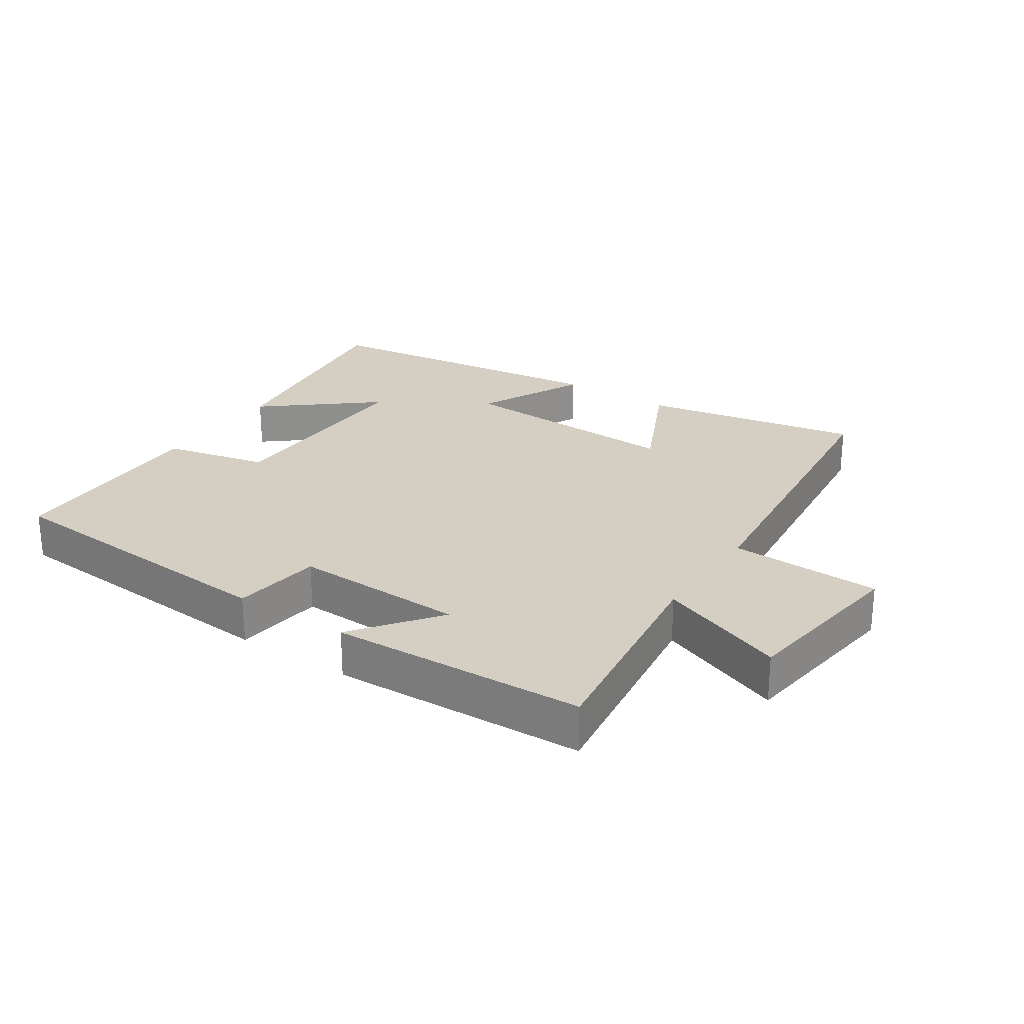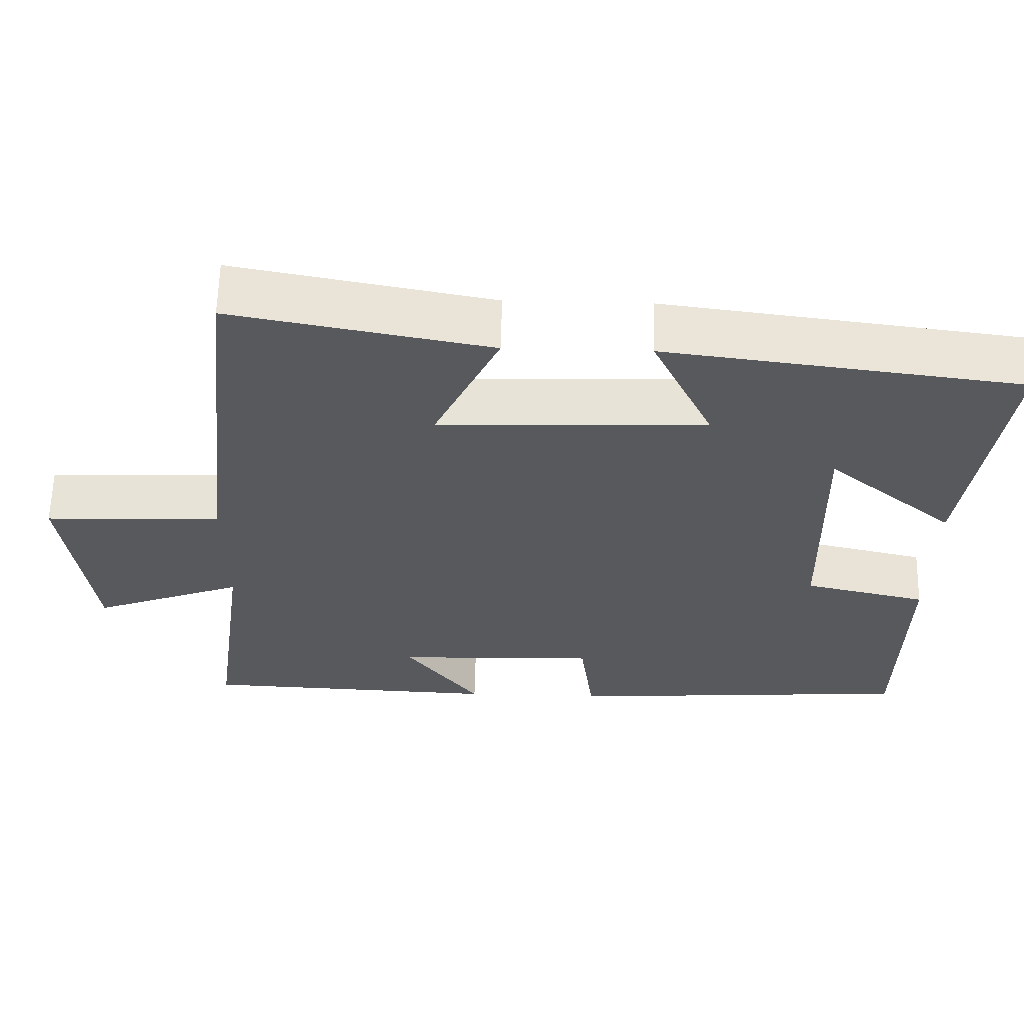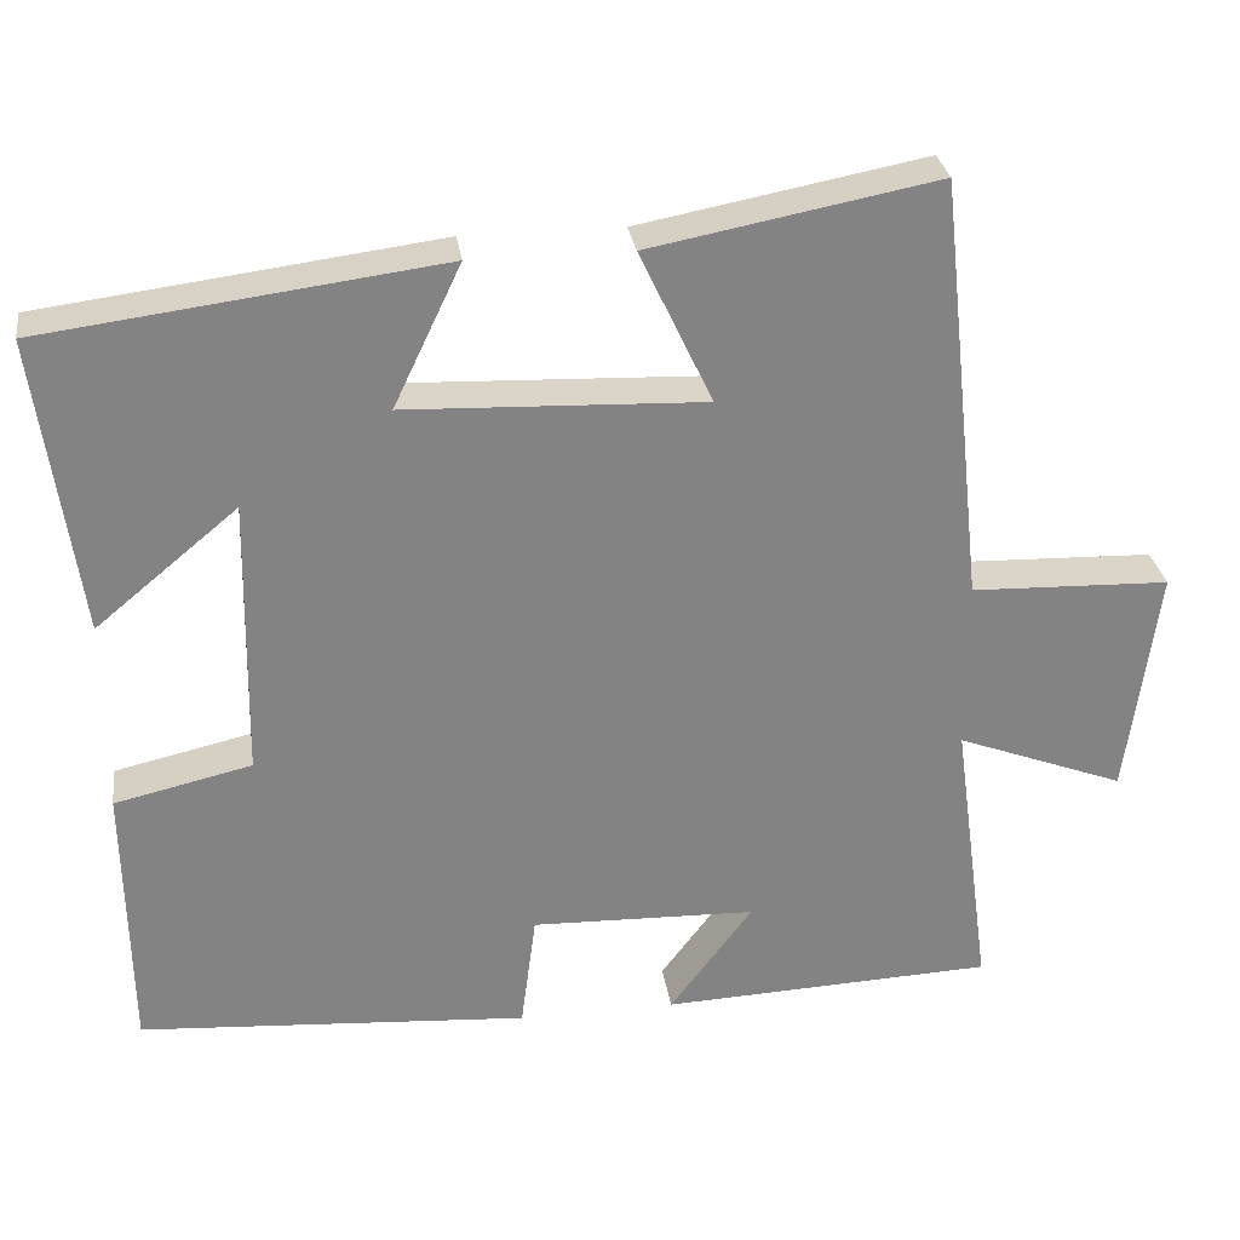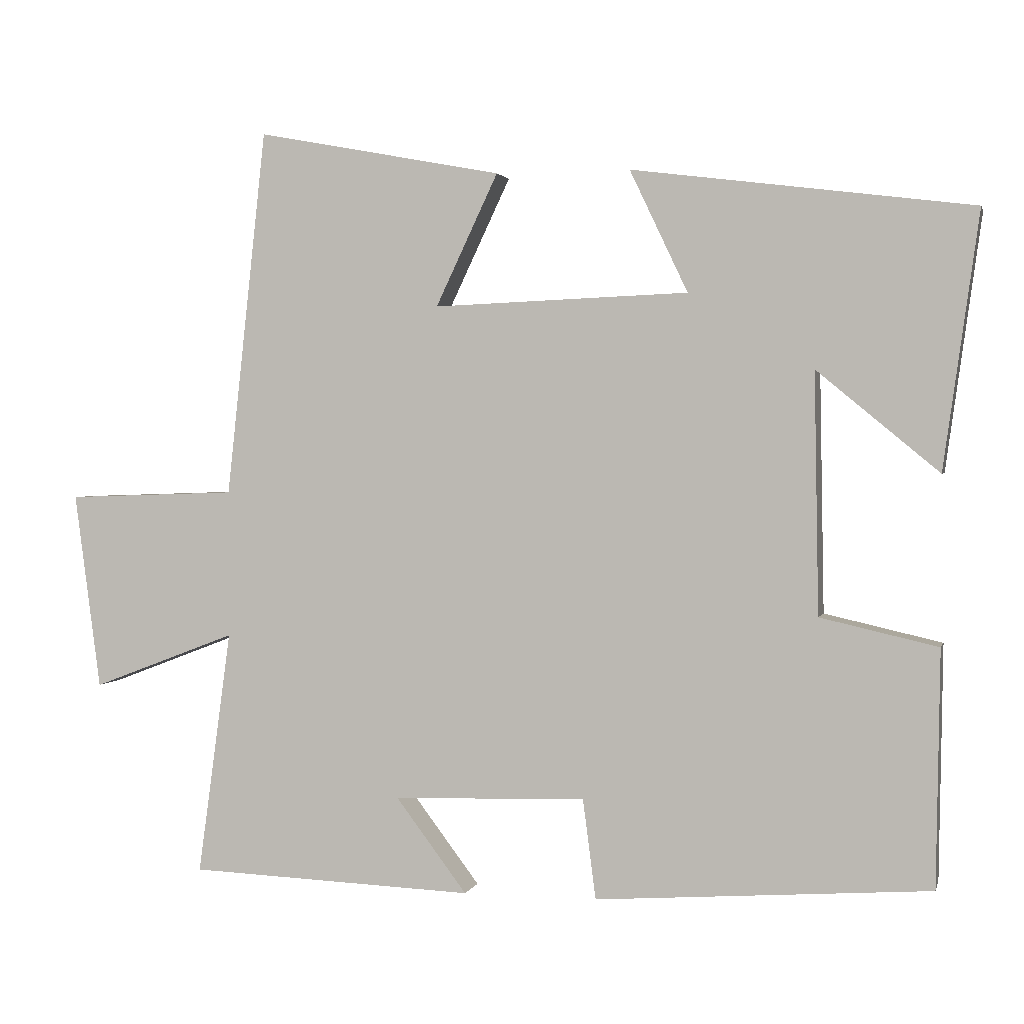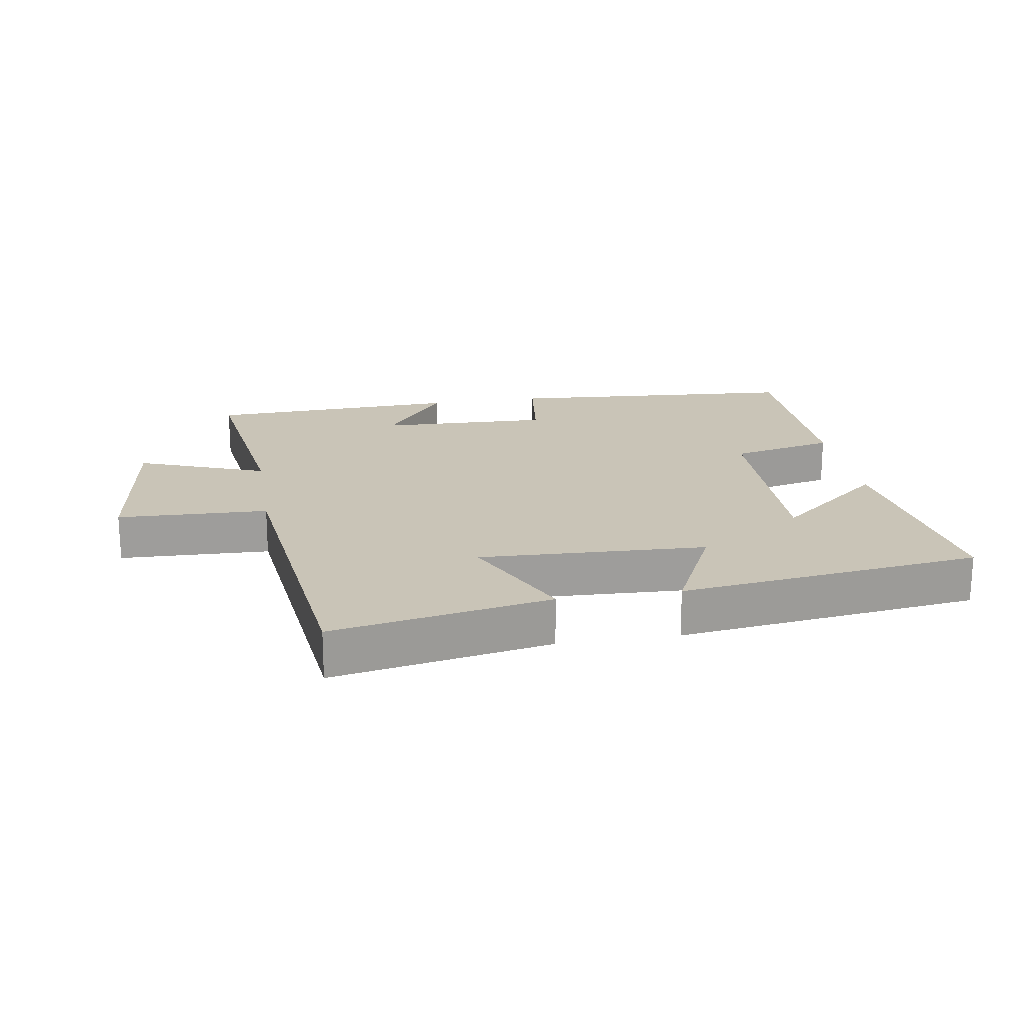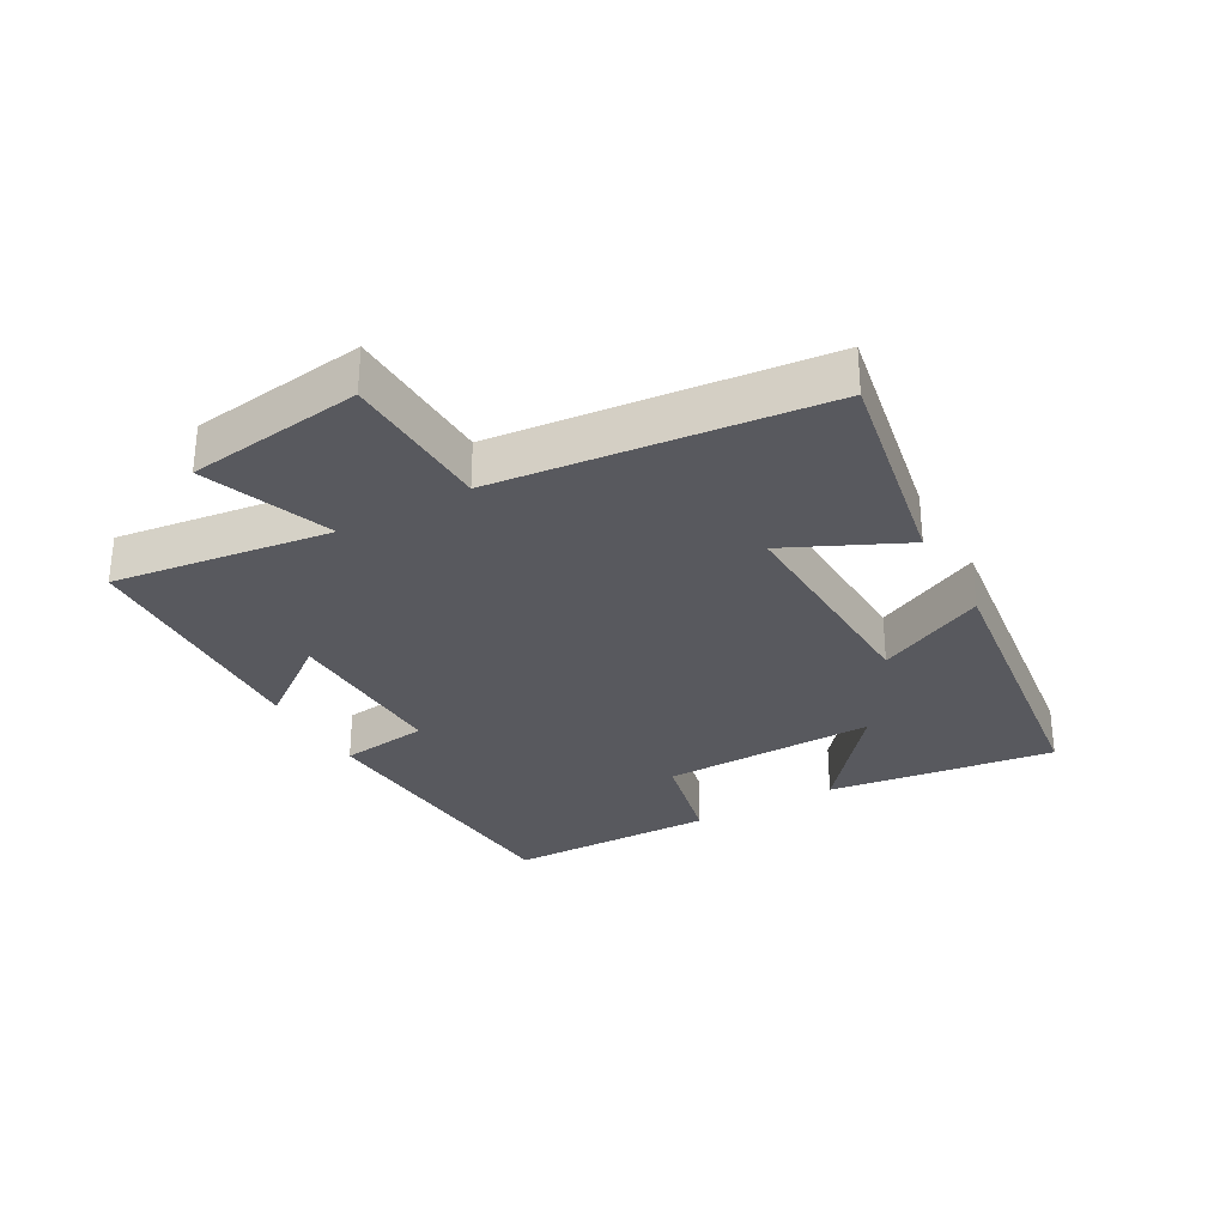
<metadata>
{"format":"obj","ext":"obj","renderer":"f3d","projection":"perspective","resolution":1024,"background":"white","views":[{"elev":25.5,"azim":-146.3,"up":"+Y"},{"elev":60.7,"azim":1.3,"up":"+Z"},{"elev":29.3,"azim":171.7,"up":"+Z"},{"elev":1.8,"azim":13.6,"up":"+Z"},{"elev":19.9,"azim":-9.3,"up":"+Y"},{"elev":-30.3,"azim":-60.6,"up":"+Y"}]}
</metadata>
<code>
v 0.549 0.07 0.44
v 0.5 0.07 0.088
v 0.332 0.07 0.227
v 0.338 0.07 -0.105
v 0.5 0.07 -0.142
v 0.495 0.07 -0.467
v 0.034 0.07 -0.5
v 0.016 0.07 -0.362
v -0.25 0.07 -0.37
v -0.152 0.07 -0.5
v -0.546 0.07 -0.484
v -0.5 0.07 -0.146
v -0.699 0.07 -0.222
v -0.735 0.07 0.05
v -0.5 0.07 0.058
v -0.445 0.07 0.564
v -0.106 0.07 0.5
v -0.192 0.07 0.318
v 0.16 0.07 0.332
v 0.08 0.07 0.5
v 0.549 0 0.44
v 0.5 0 0.088
v 0.332 0 0.227
v 0.338 0 -0.105
v 0.5 0 -0.142
v 0.495 0 -0.467
v 0.034 0 -0.5
v 0.016 0 -0.362
v -0.25 0 -0.37
v -0.152 0 -0.5
v -0.546 0 -0.484
v -0.5 0 -0.146
v -0.699 0 -0.222
v -0.735 0 0.05
v -0.5 0 0.058
v -0.445 0 0.564
v -0.106 0 0.5
v -0.192 0 0.318
v 0.16 0 0.332
v 0.08 0 0.5
f 19 20 1
f 15 16 17 18
f 15 18 19
f 12 13 14 15
f 12 15 19 1
f 9 10 11 12
f 8 9 12
f 6 7 8
f 5 6 8
f 4 5 8
f 3 4 8 12
f 1 2 3
f 1 3 12
f 21 40 39
f 38 37 36 35
f 39 38 35
f 35 34 33 32
f 21 39 35 32
f 32 31 30 29
f 32 29 28
f 28 27 26
f 28 26 25
f 28 25 24
f 32 28 24 23
f 23 22 21
f 32 23 21
f 1 21 22 2
f 2 22 23 3
f 3 23 24 4
f 4 24 25 5
f 5 25 26 6
f 6 26 27 7
f 7 27 28 8
f 8 28 29 9
f 9 29 30 10
f 10 30 31 11
f 11 31 32 12
f 12 32 33 13
f 13 33 34 14
f 14 34 35 15
f 15 35 36 16
f 16 36 37 17
f 17 37 38 18
f 18 38 39 19
f 19 39 40 20
f 20 40 21 1

</code>
